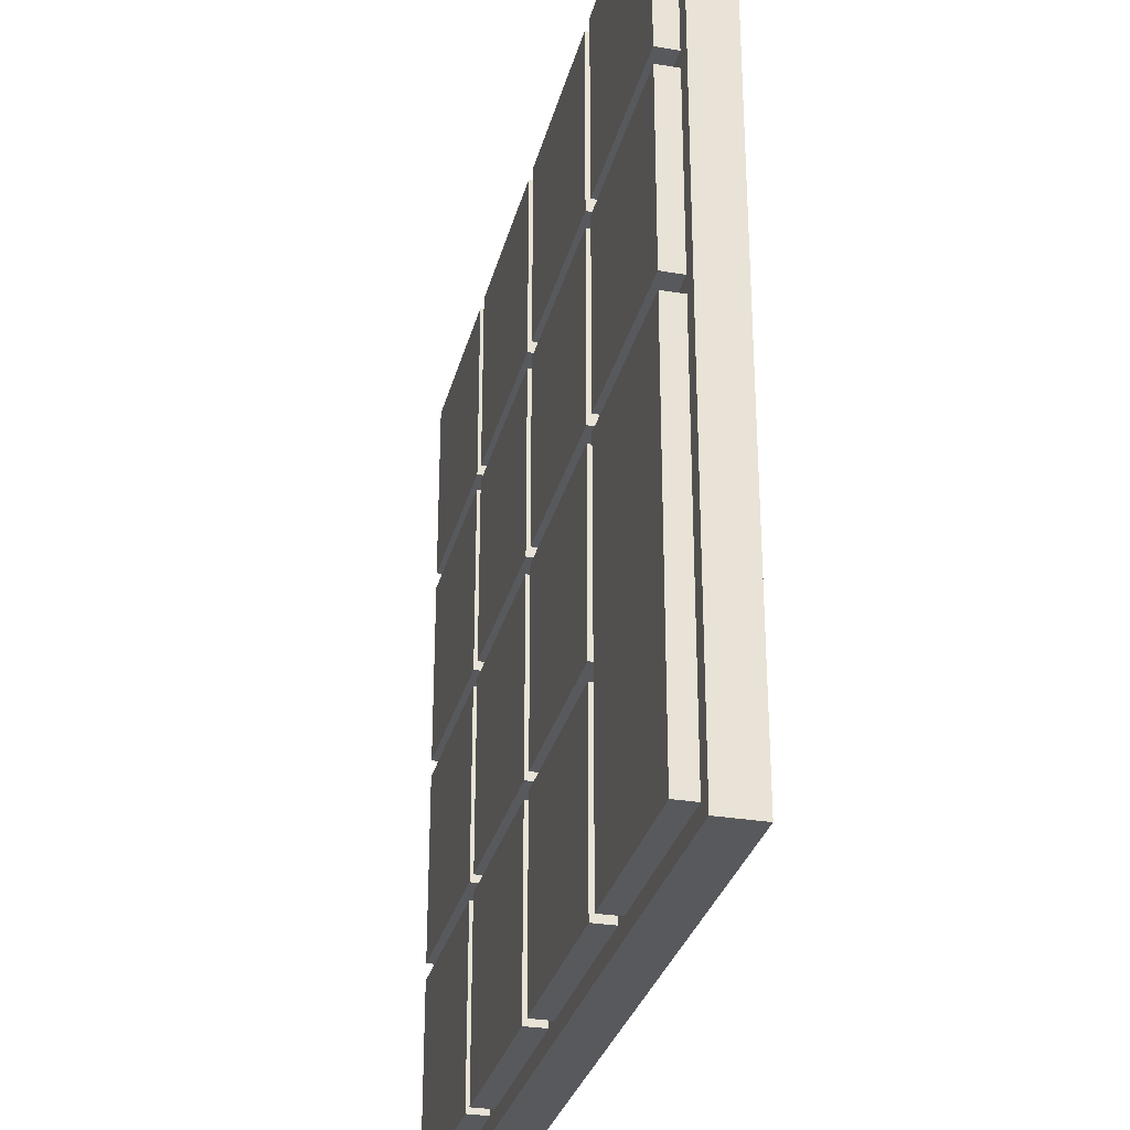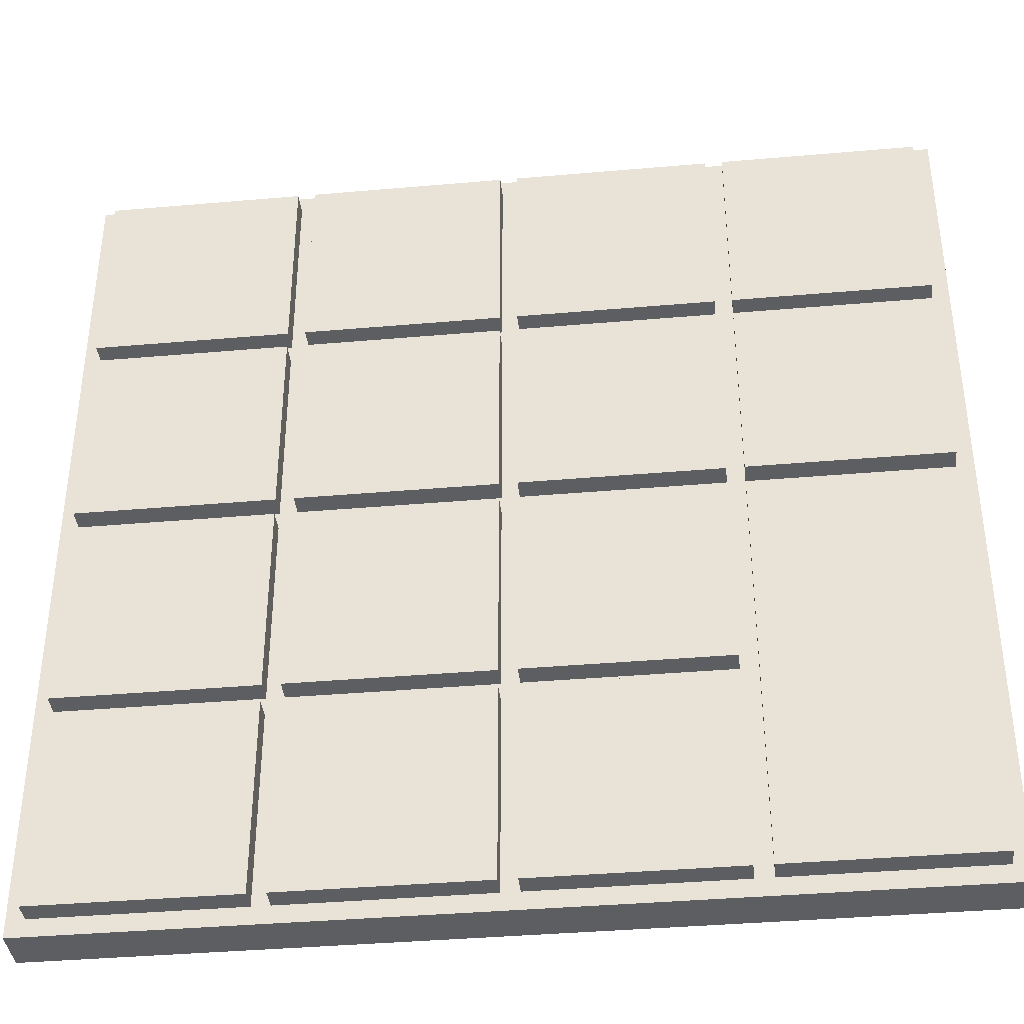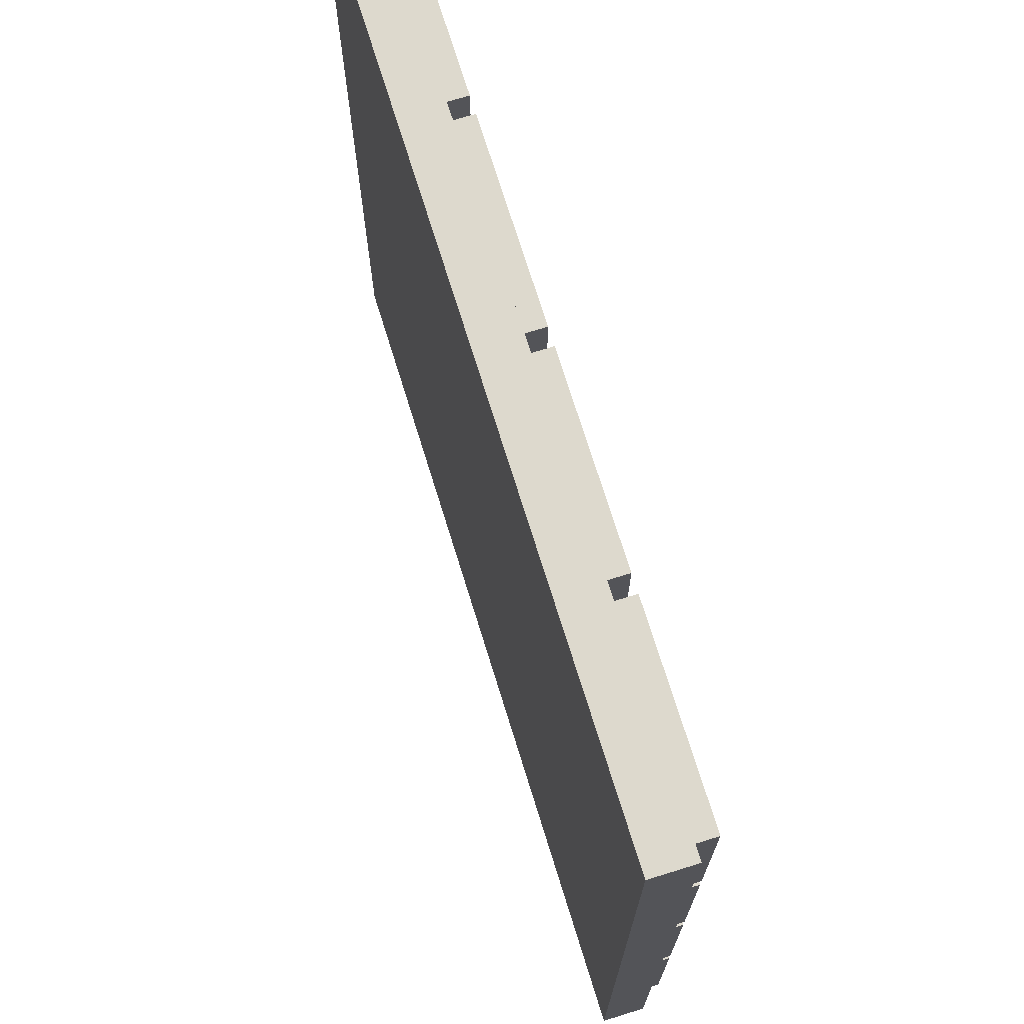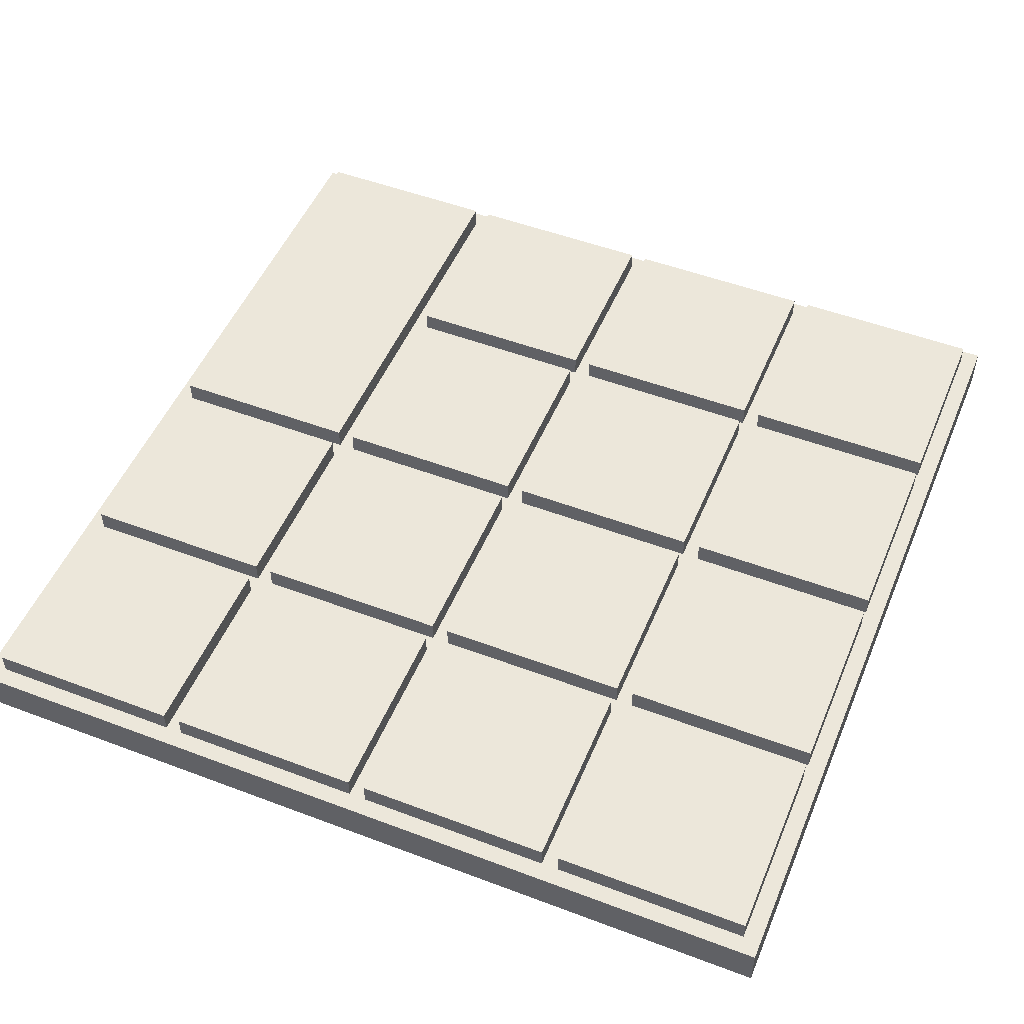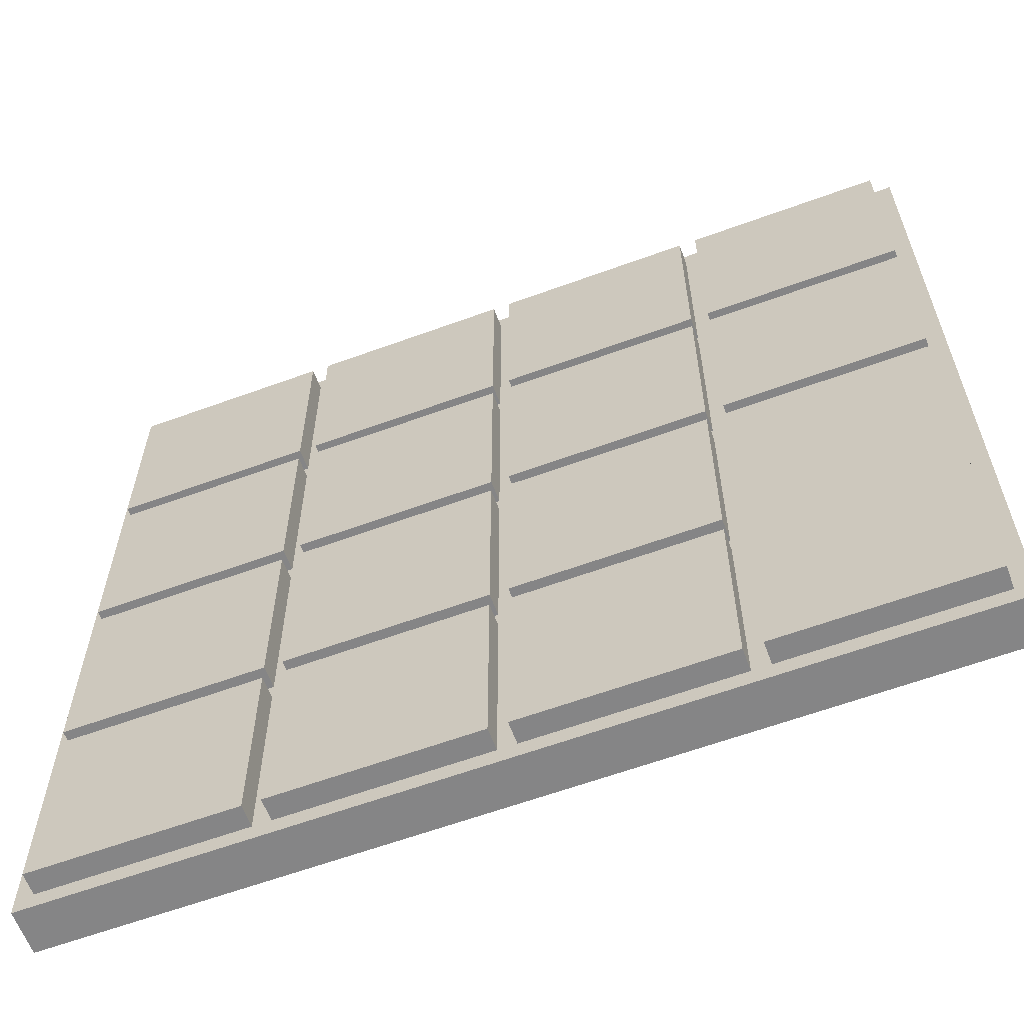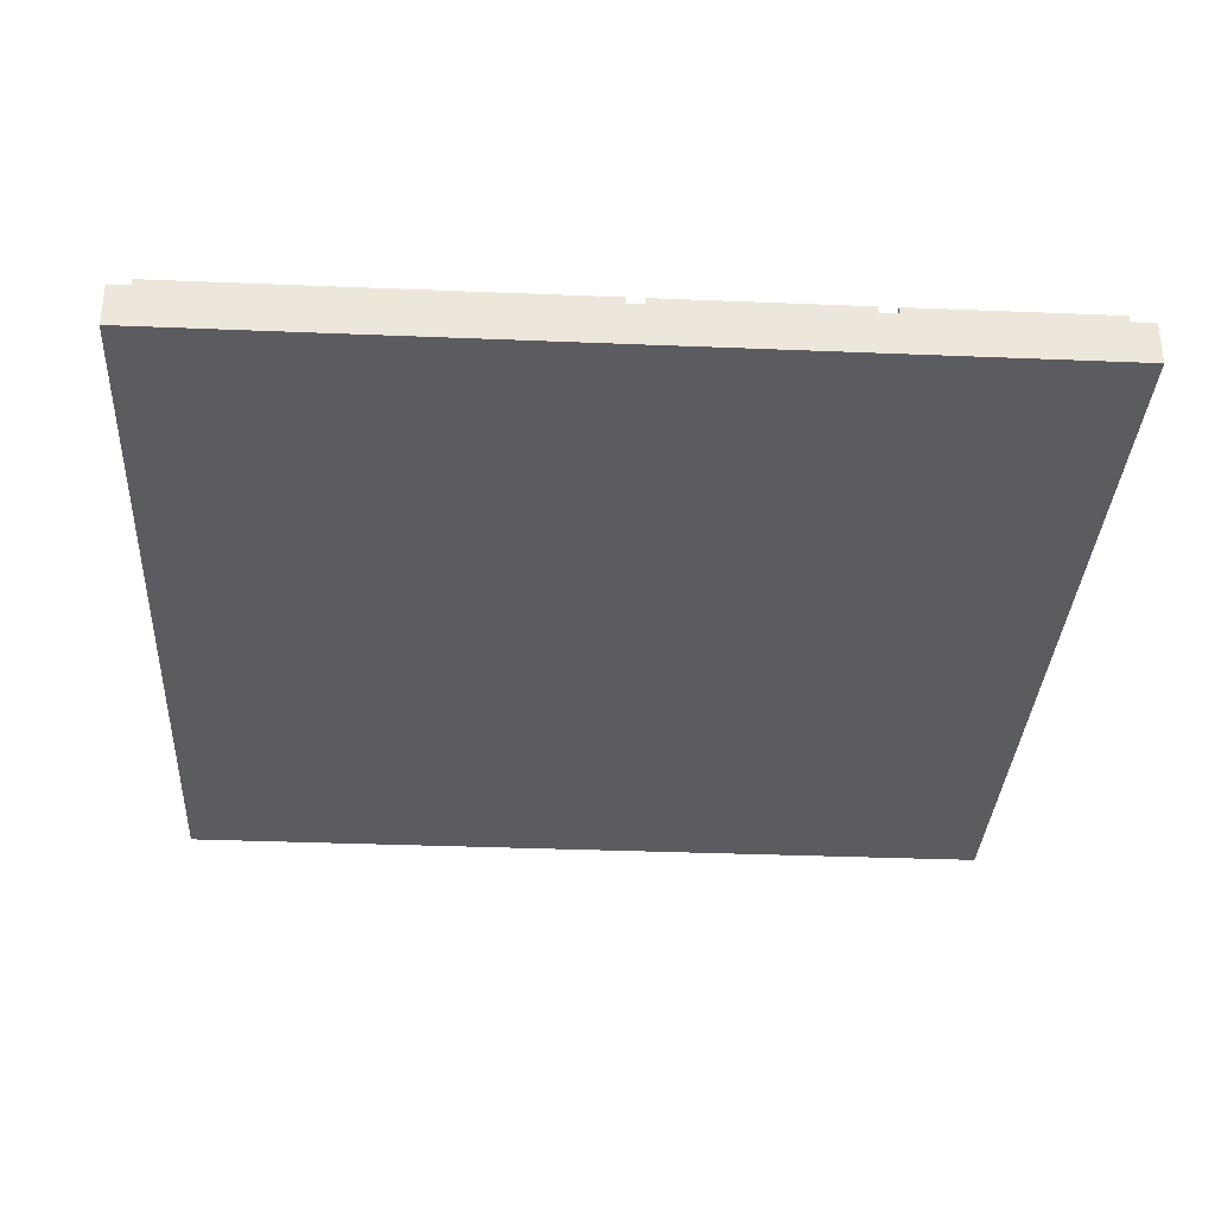
<metadata>
{"format":"obj","ext":"obj","renderer":"f3d","projection":"perspective","resolution":1024,"background":"white","views":[{"elev":-30.2,"azim":76.2,"up":"+Y"},{"elev":-38.6,"azim":6.3,"up":"+Y"},{"elev":71.9,"azim":-107.2,"up":"+Y"},{"elev":50.9,"azim":-157.6,"up":"+Z"},{"elev":-61.9,"azim":20.4,"up":"+Y"},{"elev":-33.8,"azim":86.8,"up":"+Z"}]}
</metadata>
<code>
o Mesh4_Group5_Group1_Model
v 0.96 -0.02 -0.4
v 0.51 -0.02 -0.4
v 0.51 -0.02 -0.35
v 0.96 -0.02 -0.35
v 0.96 -0.96 -0.4
v 0.51 -0.96 -0.4
v 0.96 -0.96 -0.35
v 0.51 -0.96 -0.35
v -0.47 0.51 -0.4
v -0.47 0.96 -0.4
v -0.02 0.96 -0.4
v -0.02 0.51 -0.4
v -0.47 0.51 -0.35
v -0.47 0.96 -0.35
v -0.02 0.51 -0.35
v -0.02 0.96 -0.35
v -0.47 -0.47 -0.4
v -0.47 -0.02 -0.4
v -0.02 -0.02 -0.4
v -0.02 -0.47 -0.4
v -0.47 -0.47 -0.35
v -0.47 -0.02 -0.35
v -0.02 -0.47 -0.35
v -0.02 -0.02 -0.35
v -0.47 -0.96 -0.4
v -0.47 -0.51 -0.4
v -0.02 -0.51 -0.4
v -0.02 -0.96 -0.4
v -0.47 -0.96 -0.35
v -0.47 -0.51 -0.35
v -0.02 -0.96 -0.35
v -0.02 -0.51 -0.35
v 0.51 0.51 -0.4
v 0.51 0.96 -0.4
v 0.96 0.96 -0.4
v 0.96 0.51 -0.4
v 0.51 0.51 -0.35
v 0.51 0.96 -0.35
v 0.96 0.51 -0.35
v 0.96 0.96 -0.35
v 0.02 0.51 -0.4
v 0.02 0.96 -0.4
v 0.47 0.96 -0.4
v 0.47 0.51 -0.4
v 0.02 0.51 -0.35
v 0.02 0.96 -0.35
v 0.47 0.51 -0.35
v 0.47 0.96 -0.35
v -0.96 -0.47 -0.4
v -0.96 -0.02 -0.4
v -0.51 -0.02 -0.4
v -0.51 -0.47 -0.4
v -0.96 -0.47 -0.35
v -0.96 -0.02 -0.35
v -0.51 -0.47 -0.35
v -0.51 -0.02 -0.35
v -0.96 0.51 -0.4
v -0.96 0.96 -0.4
v -0.51 0.96 -0.4
v -0.51 0.51 -0.4
v -0.96 0.51 -0.35
v -0.96 0.96 -0.35
v -0.51 0.51 -0.35
v -0.51 0.96 -0.35
v -0.47 0.02 -0.4
v -0.47 0.47 -0.4
v -0.02 0.47 -0.4
v -0.02 0.02 -0.4
v -0.47 0.02 -0.35
v -0.47 0.47 -0.35
v -0.02 0.02 -0.35
v -0.02 0.47 -0.35
v 1 -1 -0.4
v 1 1 -0.4
v -1 1 -0.4
v -1 -1 -0.4
v 1 -1 -0.5
v 1 1 -0.5
v -1 -1 -0.5
v -1 1 -0.5
v 0.02 -0.96 -0.4
v 0.02 -0.51 -0.4
v 0.47 -0.51 -0.4
v 0.47 -0.96 -0.4
v 0.02 -0.96 -0.35
v 0.02 -0.51 -0.35
v 0.47 -0.96 -0.35
v 0.47 -0.51 -0.35
v -0.96 -0.96 -0.4
v -0.96 -0.51 -0.4
v -0.51 -0.51 -0.4
v -0.51 -0.96 -0.4
v -0.96 -0.96 -0.35
v -0.96 -0.51 -0.35
v -0.51 -0.96 -0.35
v -0.51 -0.51 -0.35
v 0.02 -0.47 -0.4
v 0.02 -0.02 -0.4
v 0.47 -0.02 -0.4
v 0.47 -0.47 -0.4
v 0.02 -0.47 -0.35
v 0.02 -0.02 -0.35
v 0.47 -0.47 -0.35
v 0.47 -0.02 -0.35
v 0.51 0.02 -0.4
v 0.51 0.47 -0.4
v 0.96 0.47 -0.4
v 0.96 0.02 -0.4
v 0.51 0.02 -0.35
v 0.51 0.47 -0.35
v 0.96 0.02 -0.35
v 0.96 0.47 -0.35
v 0.02 0.02 -0.4
v 0.02 0.47 -0.4
v 0.47 0.47 -0.4
v 0.47 0.02 -0.4
v 0.02 0.02 -0.35
v 0.02 0.47 -0.35
v 0.47 0.02 -0.35
v 0.47 0.47 -0.35
v -0.96 0.02 -0.4
v -0.96 0.47 -0.4
v -0.51 0.47 -0.4
v -0.51 0.02 -0.4
v -0.96 0.02 -0.35
v -0.96 0.47 -0.35
v -0.51 0.02 -0.35
v -0.51 0.47 -0.35
g Mesh4_Group5_Group1_Model_FrontColor
f 2 6 8 3
f 4 7 5 1
f 10 11 12 9
f 13 15 16 14
f 18 19 20 17
f 21 23 24 22
f 26 30 32 27
f 28 31 29 25
f 33 37 38 34
f 35 40 39 36
f 42 43 44 41
f 45 47 48 46
f 49 53 54 50
f 51 56 55 52
f 58 62 64 59
f 60 63 61 57
f 66 67 68 65
f 69 71 72 70
f 74 75 76 73
f 77 79 80 78
f 82 83 84 81
f 85 87 88 86
f 89 93 94 90
f 91 96 95 92
f 97 101 102 98
f 99 104 103 100
f 105 109 110 106
f 107 112 111 108
f 113 117 118 114
f 115 120 119 116
f 122 123 124 121
f 125 127 128 126
f 2 3 4 1
f 5 7 8 6
f 10 14 16 11
f 12 15 13 9
f 18 22 24 19
f 20 23 21 17
f 26 27 28 25
f 29 31 32 30
f 34 35 36 33
f 37 39 40 38
f 41 45 46 42
f 43 48 47 44
f 50 54 56 51
f 52 55 53 49
f 58 59 60 57
f 61 63 64 62
f 65 69 70 66
f 67 72 71 68
f 73 77 78 74
f 75 80 79 76
f 82 86 88 83
f 84 87 85 81
f 90 91 92 89
f 93 95 96 94
f 98 99 100 97
f 101 103 104 102
f 106 107 108 105
f 109 111 112 110
f 114 115 116 113
f 117 119 120 118
f 122 126 128 123
f 124 127 125 121
f 1 5 6 2
f 3 8 7 4
f 9 13 14 10
f 11 16 15 12
f 17 21 22 18
f 19 24 23 20
f 25 29 30 26
f 27 32 31 28
f 34 38 40 35
f 36 39 37 33
f 42 46 48 43
f 44 47 45 41
f 50 51 52 49
f 53 55 56 54
f 57 61 62 58
f 59 64 63 60
f 66 70 72 67
f 68 71 69 65
f 74 78 80 75
f 76 79 77 73
f 81 85 86 82
f 83 88 87 84
f 90 94 96 91
f 92 95 93 89
f 98 102 104 99
f 100 103 101 97
f 106 110 112 107
f 108 111 109 105
f 114 118 120 115
f 116 119 117 113
f 121 125 126 122
f 123 128 127 124

</code>
